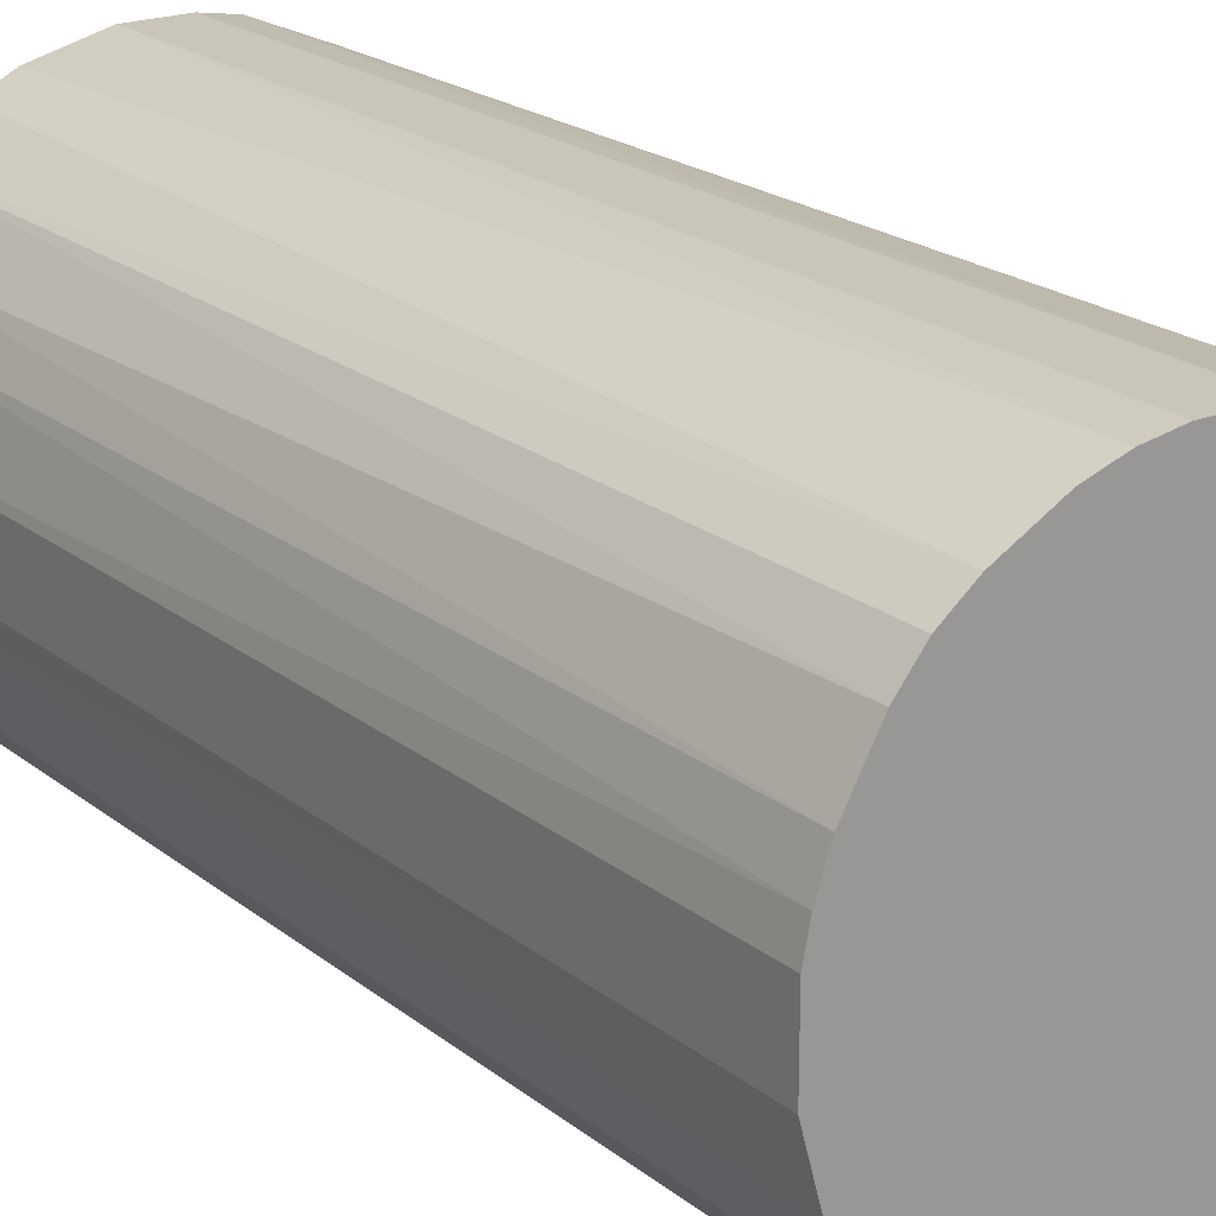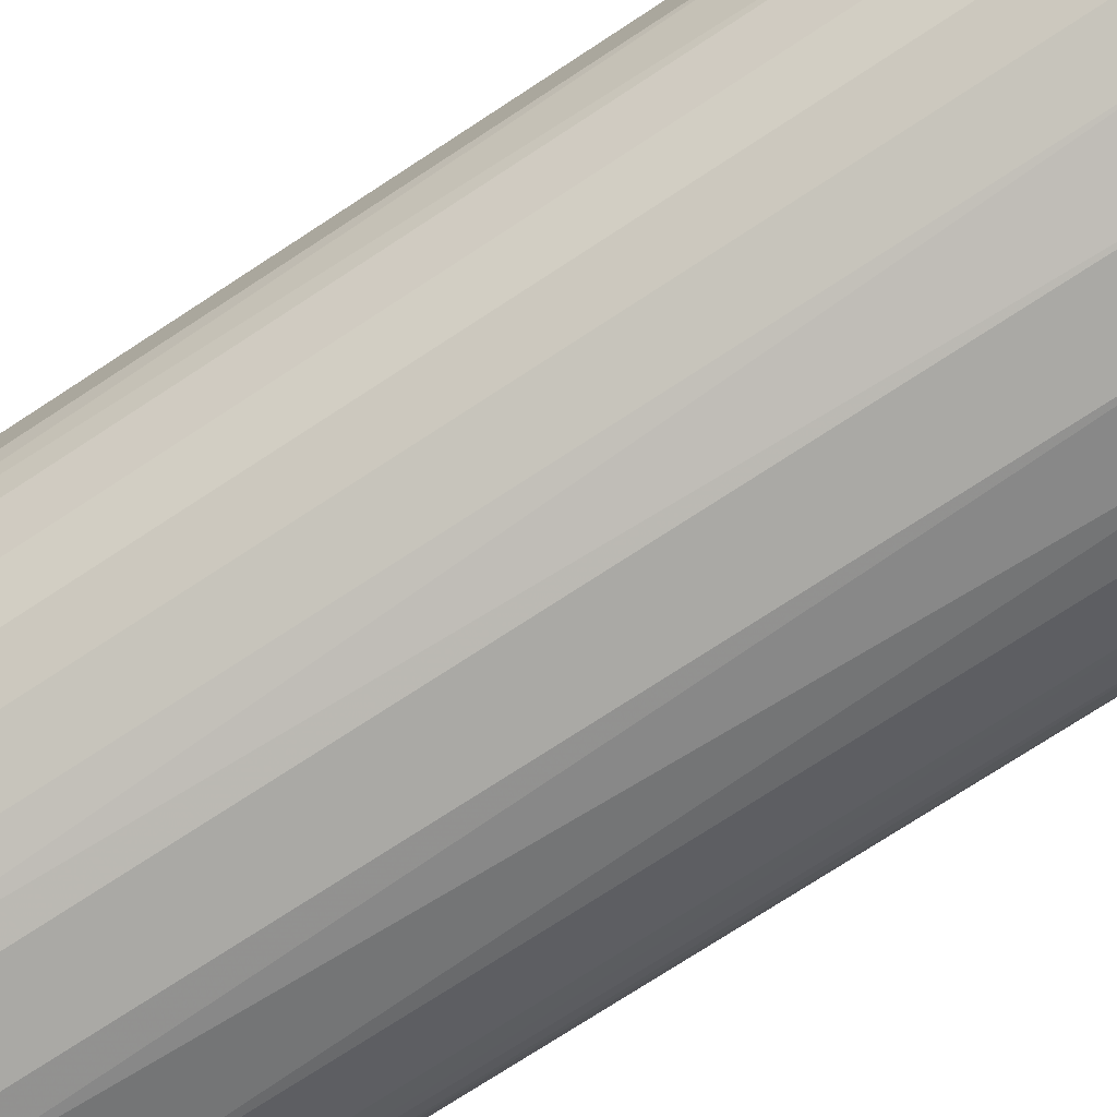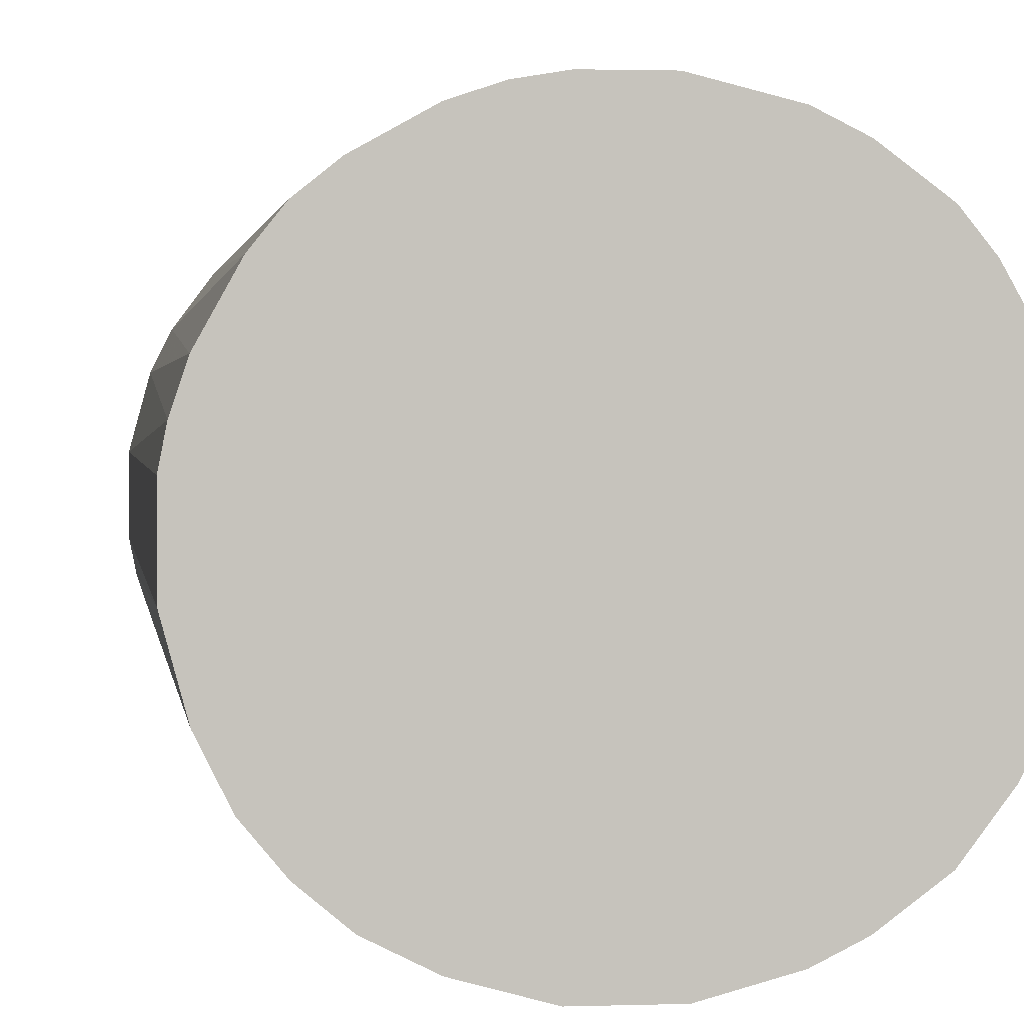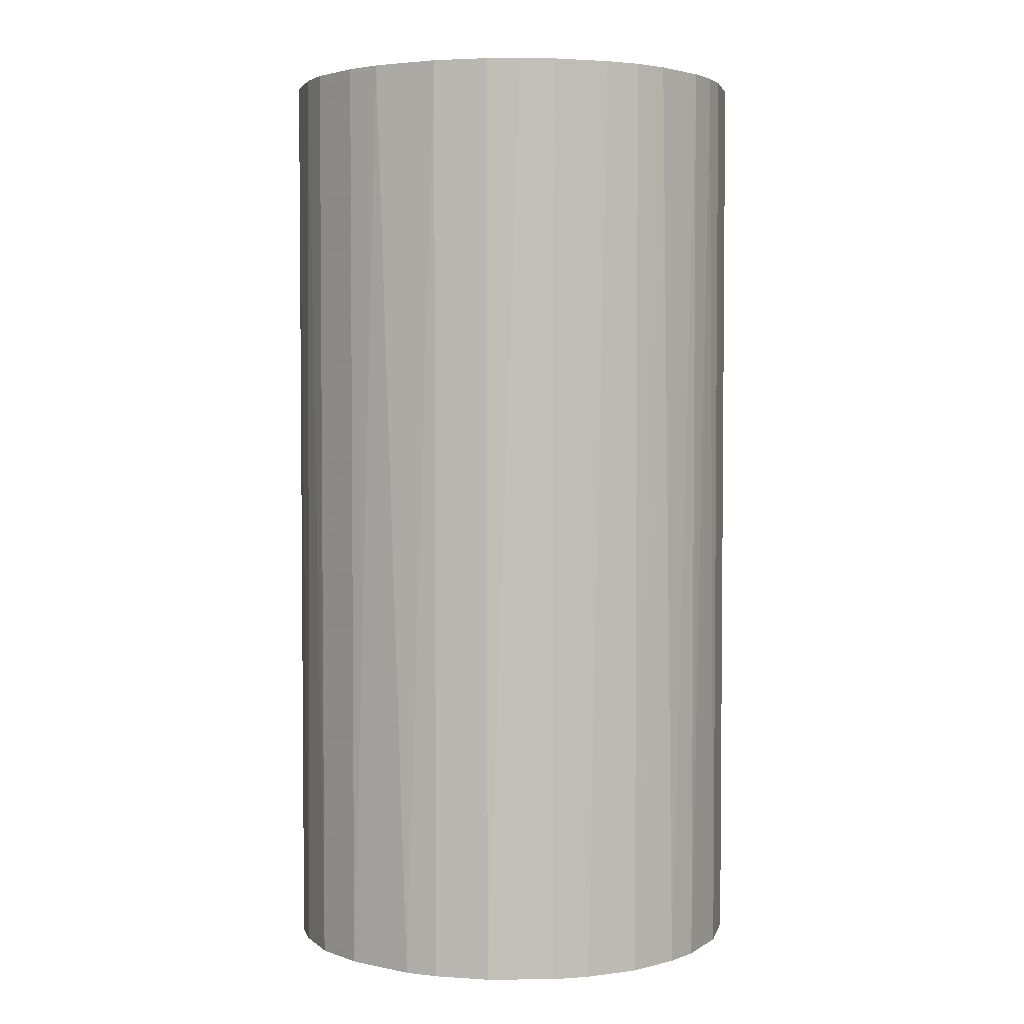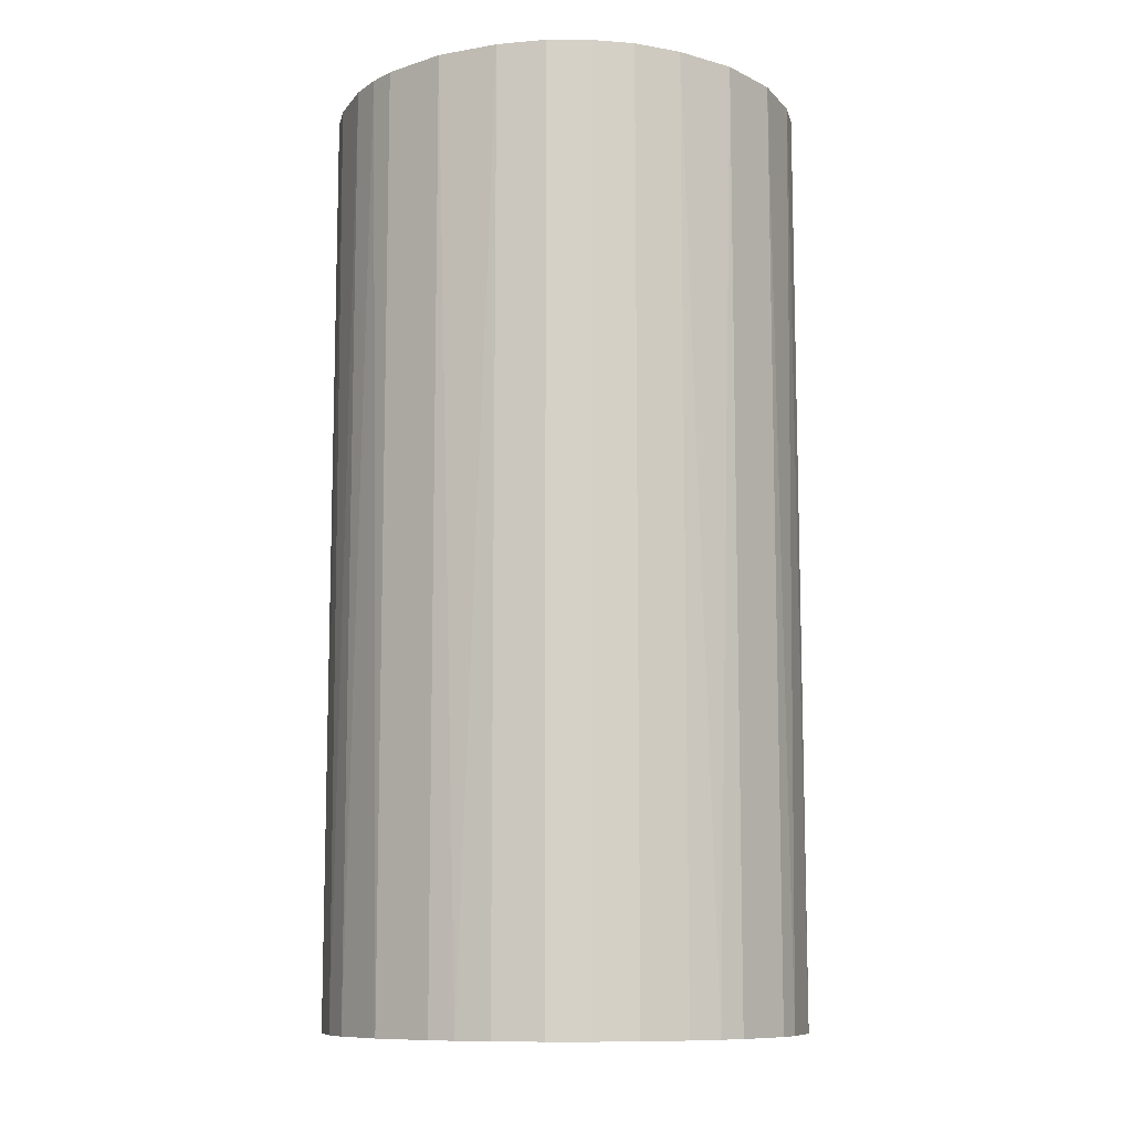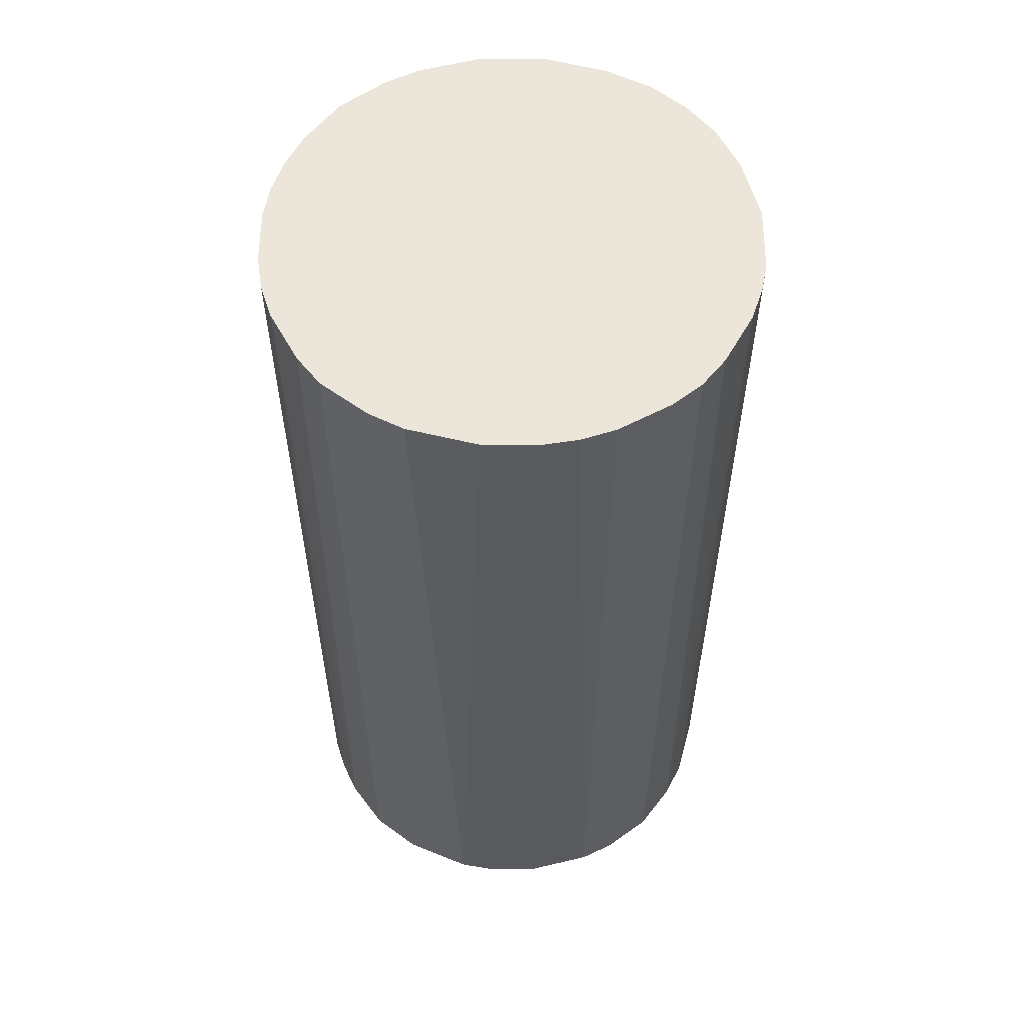
<metadata>
{"format":"obj","ext":"obj","renderer":"f3d","projection":"perspective","resolution":1024,"background":"white","views":[{"elev":20.7,"azim":-35.5,"up":"+Y"},{"elev":-75.3,"azim":-56.9,"up":"+Y"},{"elev":1.7,"azim":-7.1,"up":"+Y"},{"elev":3.2,"azim":-167.3,"up":"+Z"},{"elev":-10.2,"azim":-50.7,"up":"+Z"},{"elev":56.9,"azim":-179.7,"up":"+Z"}]}
</metadata>
<code>
o convex_0
v 0.002449 0.02102 0.04177
v -0.002918 -0.021 -0.04177
v -0.005361 -0.02051 -0.04177
v 0.005381 0.02053 -0.04177
v 0.02053 -0.005361 0.04177
v -0.02099 -0.002918 0.04177
v -0.01807 0.01124 -0.04177
v 0.02101 0.002449 -0.04177
v -0.002918 -0.021 0.04177
v 0.01515 -0.01513 -0.04177
v 0.01711 0.01271 0.04177
v -0.01758 -0.0122 -0.04177
v -0.01269 0.01711 0.04177
v 0.01125 -0.01806 0.04177
v -0.01513 -0.01513 0.04177
v -0.008294 0.01955 -0.04177
v 0.01515 0.01515 -0.04177
v -0.02099 -0.002918 -0.04177
v -0.02051 0.005381 0.04177
v 0.005381 -0.02051 -0.04177
v 0.01125 0.01808 0.04177
v 0.02053 0.005381 0.04177
v 0.02053 -0.005361 -0.04177
v 0.01809 -0.01122 0.04177
v -0.0122 -0.01758 -0.04177
v 0.01955 0.008314 -0.04177
v -0.005361 0.02053 0.04177
v -0.002433 0.02102 -0.04177
v 0.002938 -0.021 0.04177
v -0.02099 0.002938 -0.04177
v -0.008294 -0.01953 0.04177
v -0.01953 -0.008294 0.04177
v -0.01709 0.01271 0.04177
v -0.01513 0.01515 -0.04177
v 0.01858 -0.01025 -0.04177
v 0.01125 -0.01806 -0.04177
v 0.01125 0.01808 -0.04177
v 0.02101 -0.002429 0.04177
v 0.01515 -0.01513 0.04177
v 0.008314 0.01955 0.04177
v 0.008314 -0.01953 0.04177
v -0.02051 -0.005361 -0.04177
v -0.01953 0.008314 -0.04177
v -0.0122 -0.01758 0.04177
v 0.01515 0.01515 0.04177
v -0.01758 -0.0122 0.04177
v -0.01953 0.008314 0.04177
v -0.01123 0.01809 -0.04177
v -0.008294 0.01955 0.04177
v 0.01809 0.01125 -0.04177
v 0.01955 0.008314 0.04177
v 0.002938 -0.021 -0.04177
v -0.02099 0.002938 0.04177
v -0.01513 -0.01513 -0.04177
v 0.002449 0.02102 -0.04177
v -0.002433 0.02102 0.04177
v 0.01955 -0.008294 0.04177
v 0.02101 0.002449 0.04177
v 0.02101 -0.002429 -0.04177
v -0.01513 0.01515 0.04177
v -0.01953 -0.008294 -0.04177
v -0.008294 -0.01953 -0.04177
v 0.01711 -0.01269 -0.04177
v 0.02053 0.005381 -0.04177
f 26 22 64
f 2 3 4
f 5 1 6
f 4 3 7
f 2 4 8
f 3 2 9
f 5 6 9
f 2 8 10
f 1 5 11
f 7 3 12
f 6 1 13
f 5 9 14
f 9 6 15
f 4 7 16
f 8 4 17
f 7 12 18
f 6 13 19
f 2 10 20
f 1 11 21
f 11 5 22
f 10 8 23
f 5 14 24
f 12 3 25
f 8 17 26
f 13 1 27
f 16 27 28
f 4 16 28
f 9 2 29
f 14 9 29
f 18 6 30
f 7 18 30
f 3 9 31
f 9 15 31
f 15 6 32
f 19 13 33
f 16 7 34
f 7 33 34
f 10 23 35
f 10 14 36
f 20 10 36
f 17 4 37
f 21 17 37
f 22 5 38
f 5 23 38
f 14 10 39
f 24 14 39
f 4 1 40
f 1 21 40
f 37 4 40
f 21 37 40
f 14 29 41
f 29 20 41
f 36 14 41
f 20 36 41
f 6 18 42
f 18 12 42
f 32 6 42
f 7 30 43
f 30 19 43
f 15 25 44
f 31 15 44
f 25 31 44
f 11 17 45
f 21 11 45
f 17 21 45
f 12 15 46
f 15 32 46
f 32 12 46
f 33 7 47
f 19 33 47
f 7 43 47
f 43 19 47
f 16 34 48
f 34 13 48
f 13 27 49
f 27 16 49
f 48 13 49
f 16 48 49
f 17 11 50
f 26 17 50
f 26 50 51
f 11 22 51
f 22 26 51
f 50 11 51
f 2 20 52
f 29 2 52
f 20 29 52
f 6 19 53
f 30 6 53
f 19 30 53
f 15 12 54
f 12 25 54
f 25 15 54
f 1 4 55
f 28 1 55
f 4 28 55
f 27 1 56
f 28 27 56
f 1 28 56
f 23 5 57
f 5 24 57
f 35 23 57
f 24 35 57
f 8 22 58
f 22 38 58
f 38 8 58
f 23 8 59
f 8 38 59
f 38 23 59
f 33 13 60
f 13 34 60
f 34 33 60
f 12 32 61
f 42 12 61
f 32 42 61
f 25 3 62
f 3 31 62
f 31 25 62
f 10 35 63
f 35 24 63
f 39 10 63
f 24 39 63
f 22 8 64
f 8 26 64

</code>
